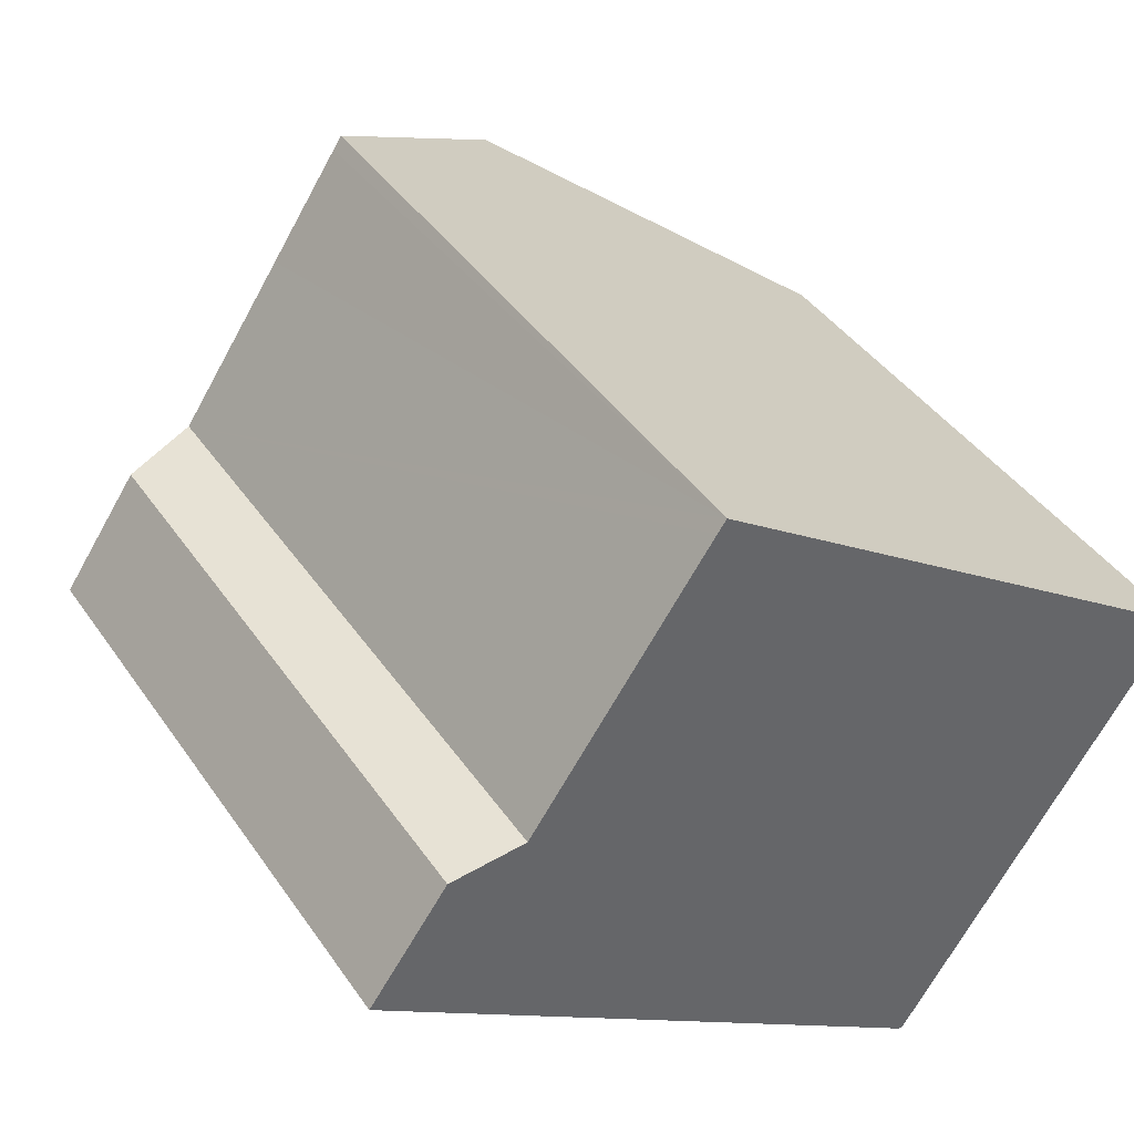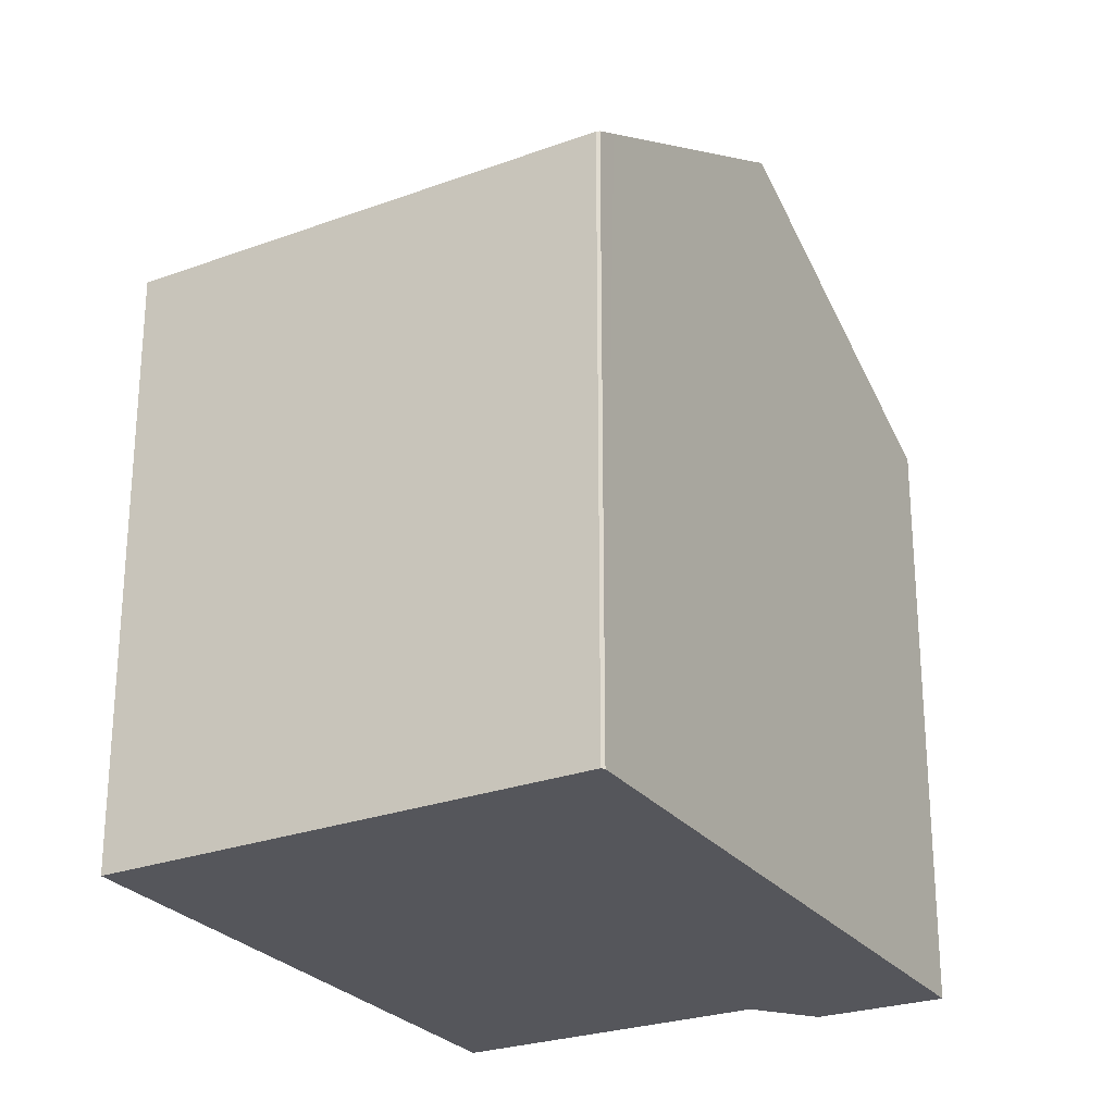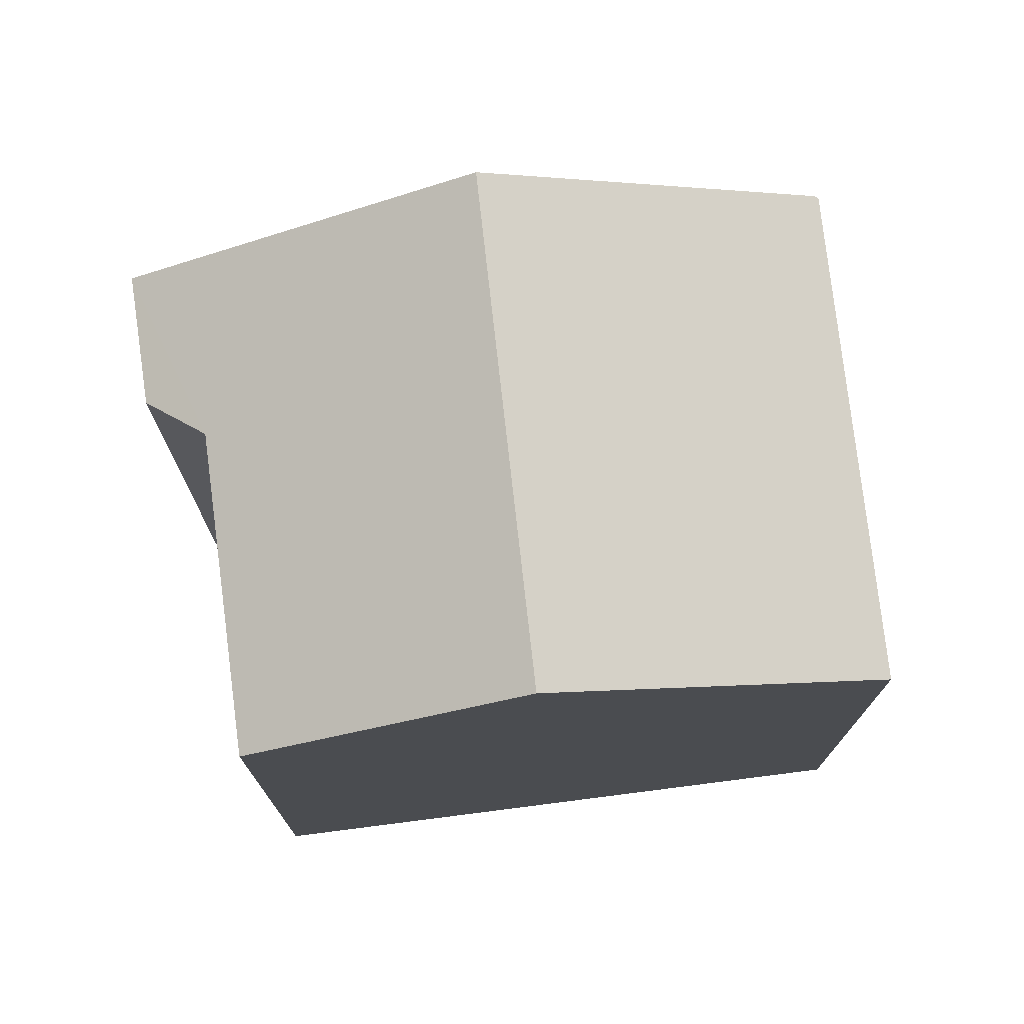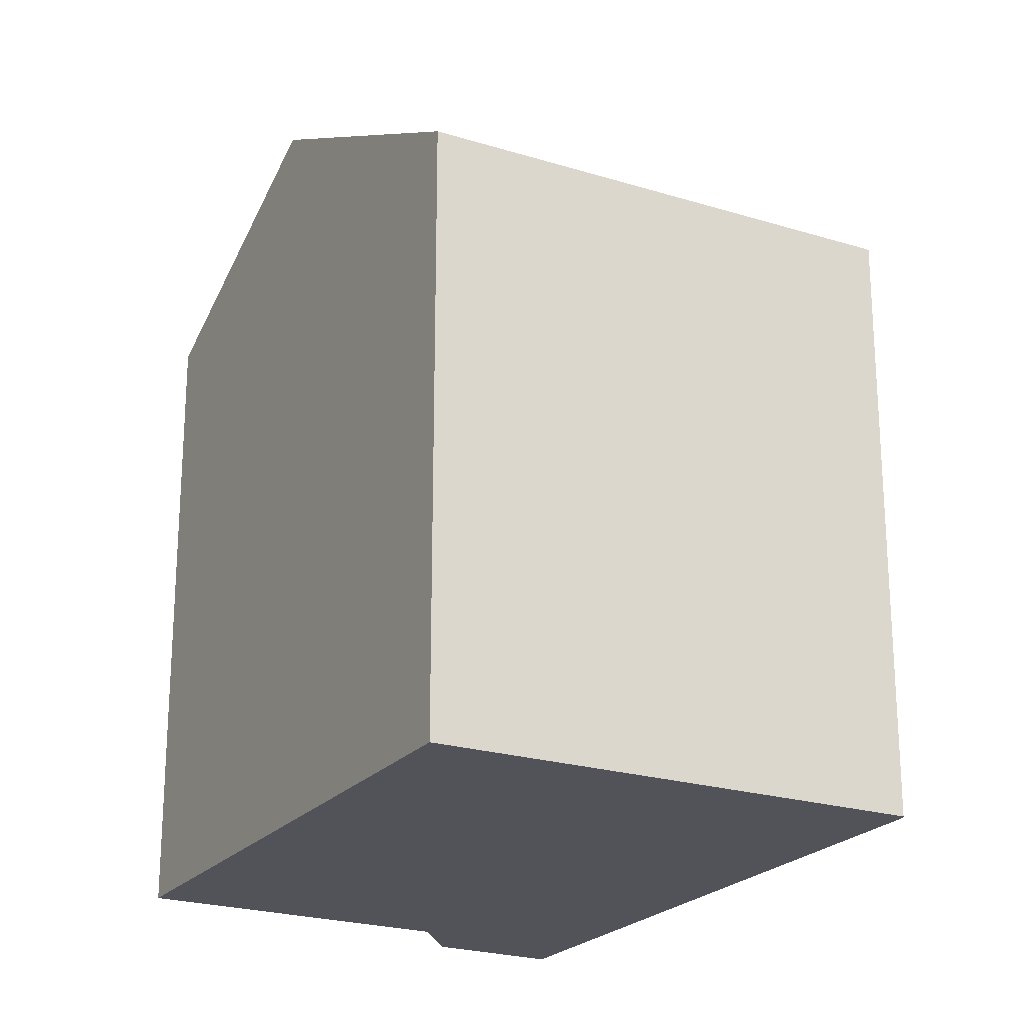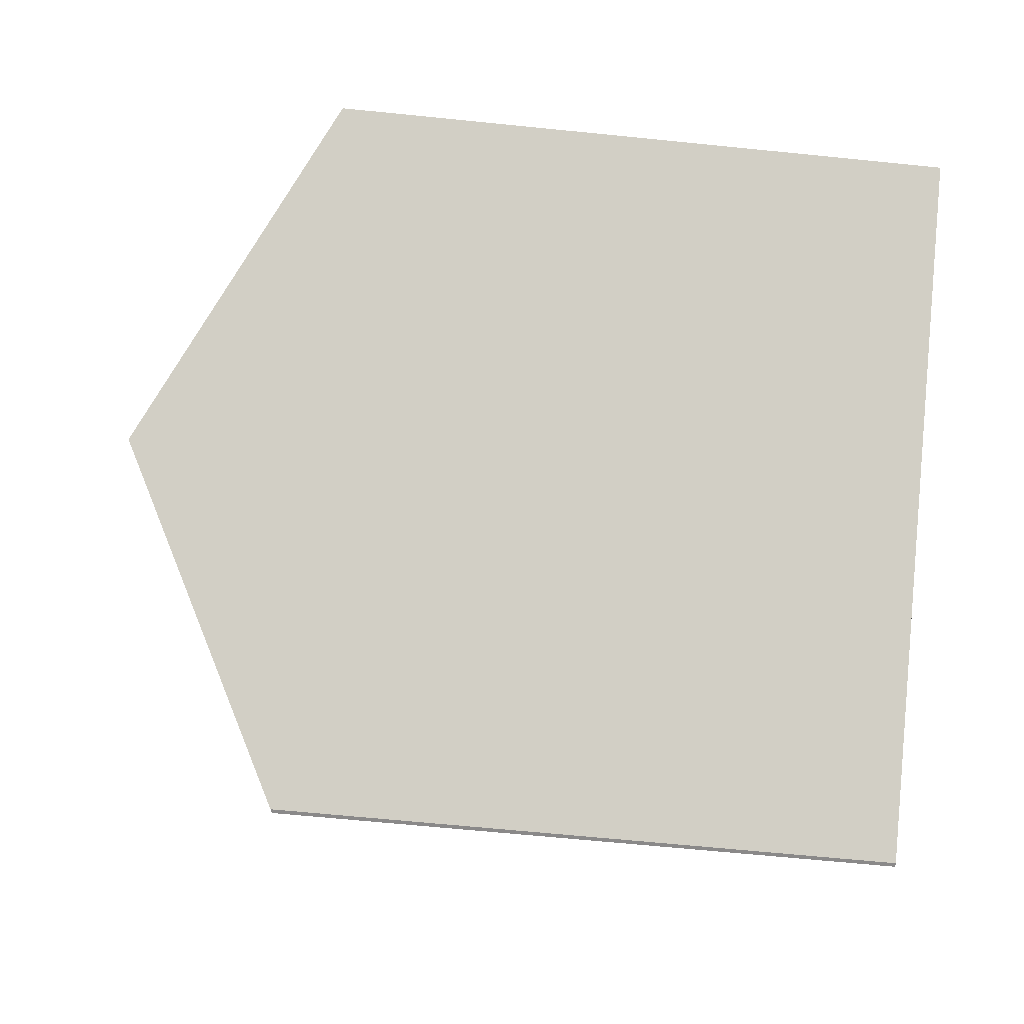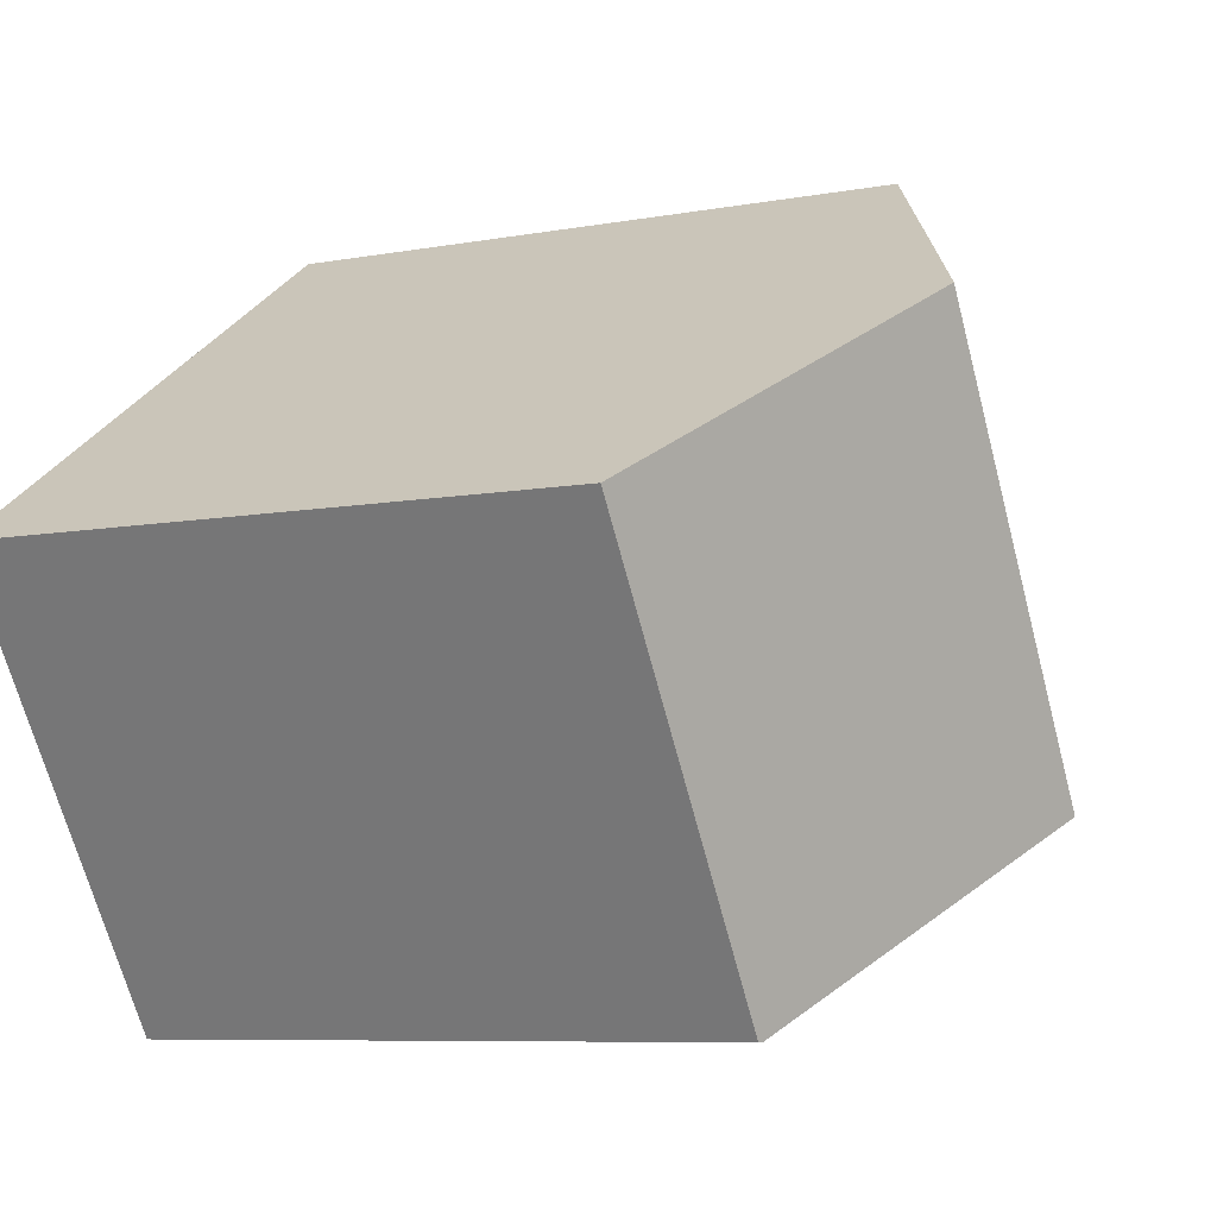
<metadata>
{"format":"obj","ext":"obj","renderer":"f3d","projection":"perspective","resolution":1024,"background":"white","views":[{"elev":41.4,"azim":-31.4,"up":"+Z"},{"elev":-26.3,"azim":153.7,"up":"+Y"},{"elev":75.9,"azim":27.1,"up":"+Y"},{"elev":-22.6,"azim":95.5,"up":"+Y"},{"elev":-63.3,"azim":-95.9,"up":"+Z"},{"elev":-7.7,"azim":117.5,"up":"+Z"}]}
</metadata>
<code>
v  1.809 14.21 2.537
v  3.569 14.89 2.707
v  0 14.15 8.666e-16
v  13.32 18.28 5.162
v  6.825 18.28 -4.649
v  6.038 14.94 6.27
v  7.855 14.97 8.904
v  7.652 14.96 8.615
v  19.57 14.49 0.879
v  20.05 14.2 0.553
v  13.6 14.2 -9.196
v  13 14.55 -8.853
v  13.5 14.24 -9.196
v  7.855 -5.452e-16 8.904
v  19.57 -5.382e-17 0.879
v  20.05 -3.386e-17 0.553
v  13.32 -3.161e-16 5.162
v  13.6 5.631e-16 -9.196
v  13.5 5.631e-16 -9.196
v  0 0 0
v  6.825 2.847e-16 -4.649
v  13 5.421e-16 -8.853
v  1.809 -1.553e-16 2.537
v  7.652 -5.275e-16 8.615
v  3.569 -1.658e-16 2.707
v  6.038 -3.839e-16 6.27
g defaultobject
f 1 2 3
f 3 4 5
f 4 3 2
f 4 2 6
f 4 6 7
f 7 6 8
f 9 5 4
f 5 9 10
f 5 10 11
f 5 11 12
f 12 11 13
f 14 4 7
f 4 14 9
f 9 14 10
f 10 14 15
f 10 15 16
f 15 14 17
f 16 11 10
f 11 16 18
f 11 19 13
f 19 11 18
f 19 12 13
f 12 19 5
f 5 19 3
f 3 19 20
f 20 19 21
f 21 19 22
f 3 23 1
f 23 3 20
f 8 14 7
f 14 8 6
f 14 6 2
f 14 2 24
f 24 2 25
f 24 25 26
f 1 25 2
f 25 1 23
f 15 18 16
f 18 15 17
f 18 17 19
f 19 17 22
f 22 17 21
f 21 17 14
f 21 14 26
f 21 26 25
f 21 25 20
f 26 14 24
f 20 25 23

</code>
